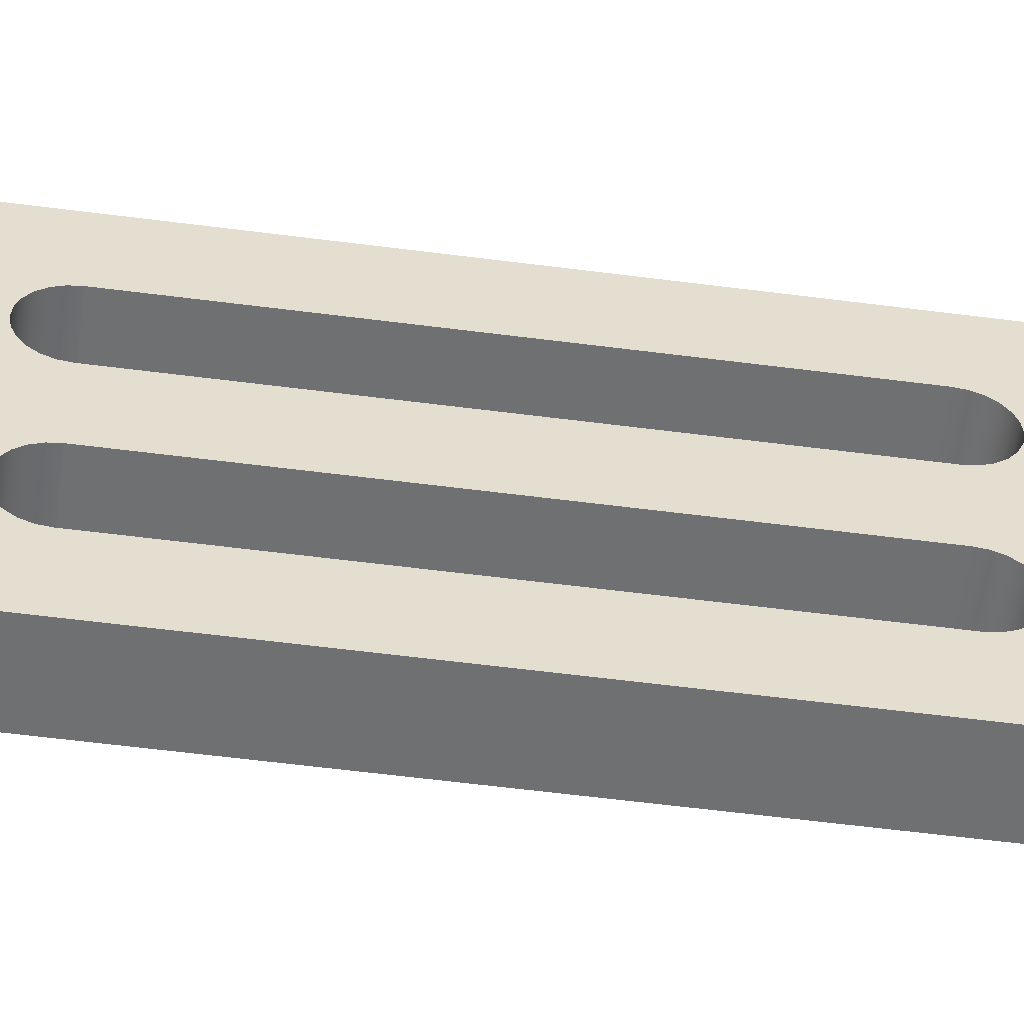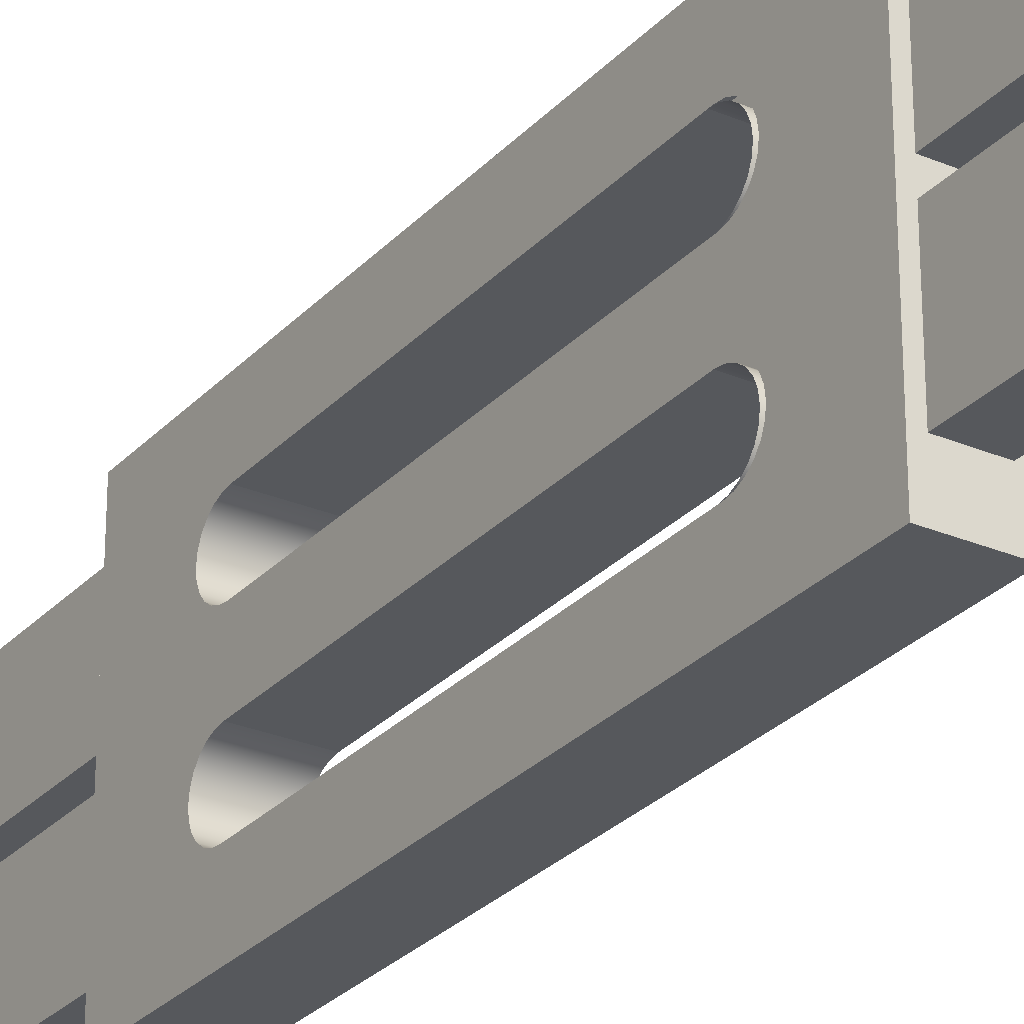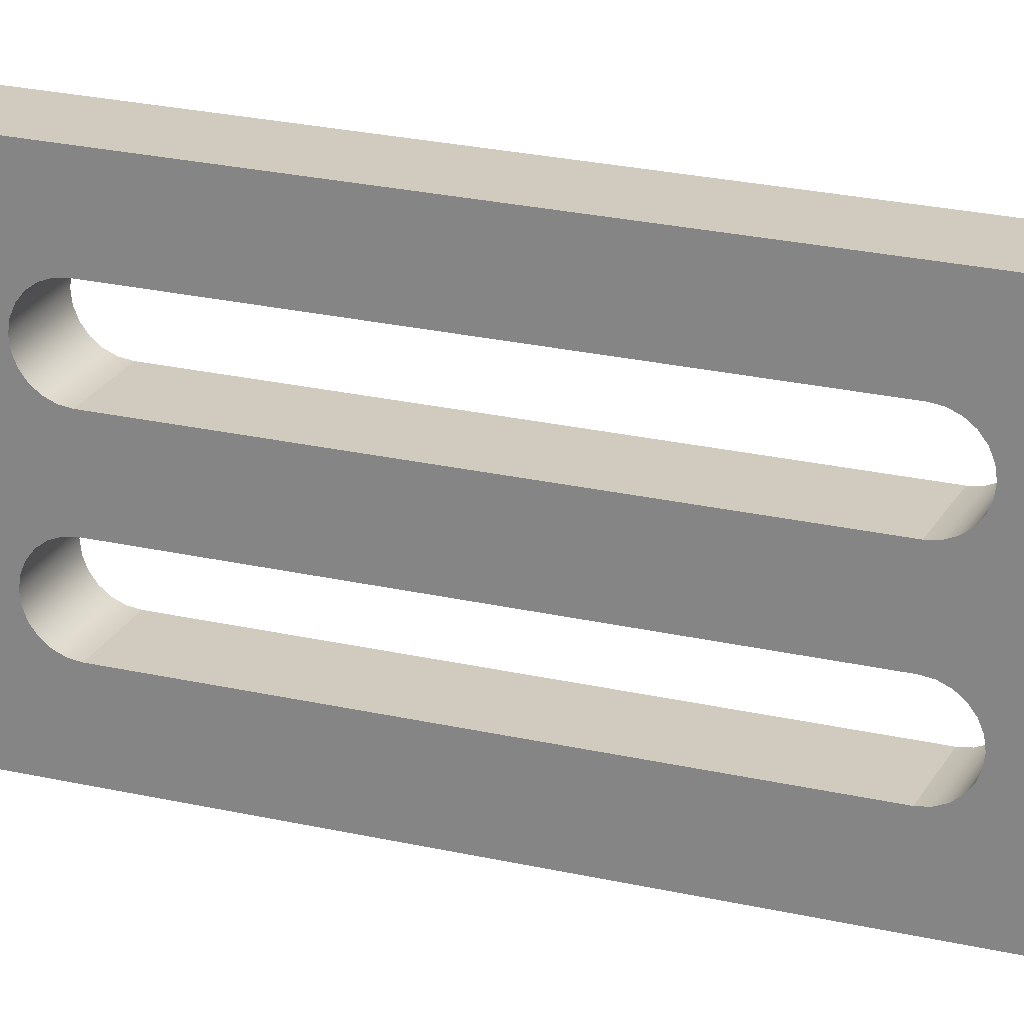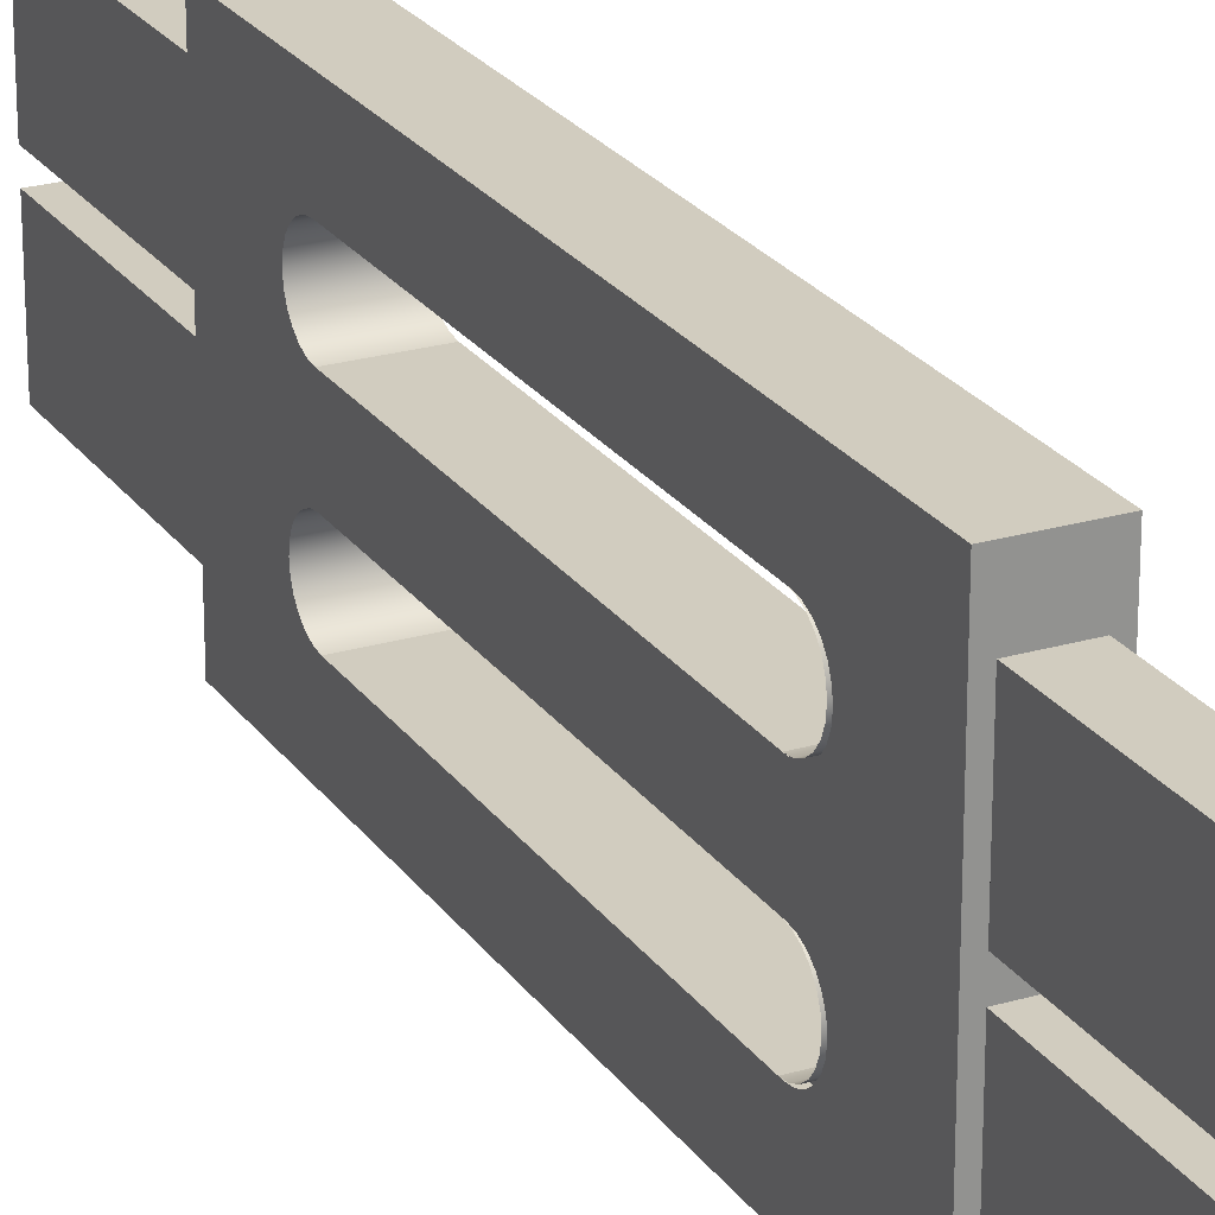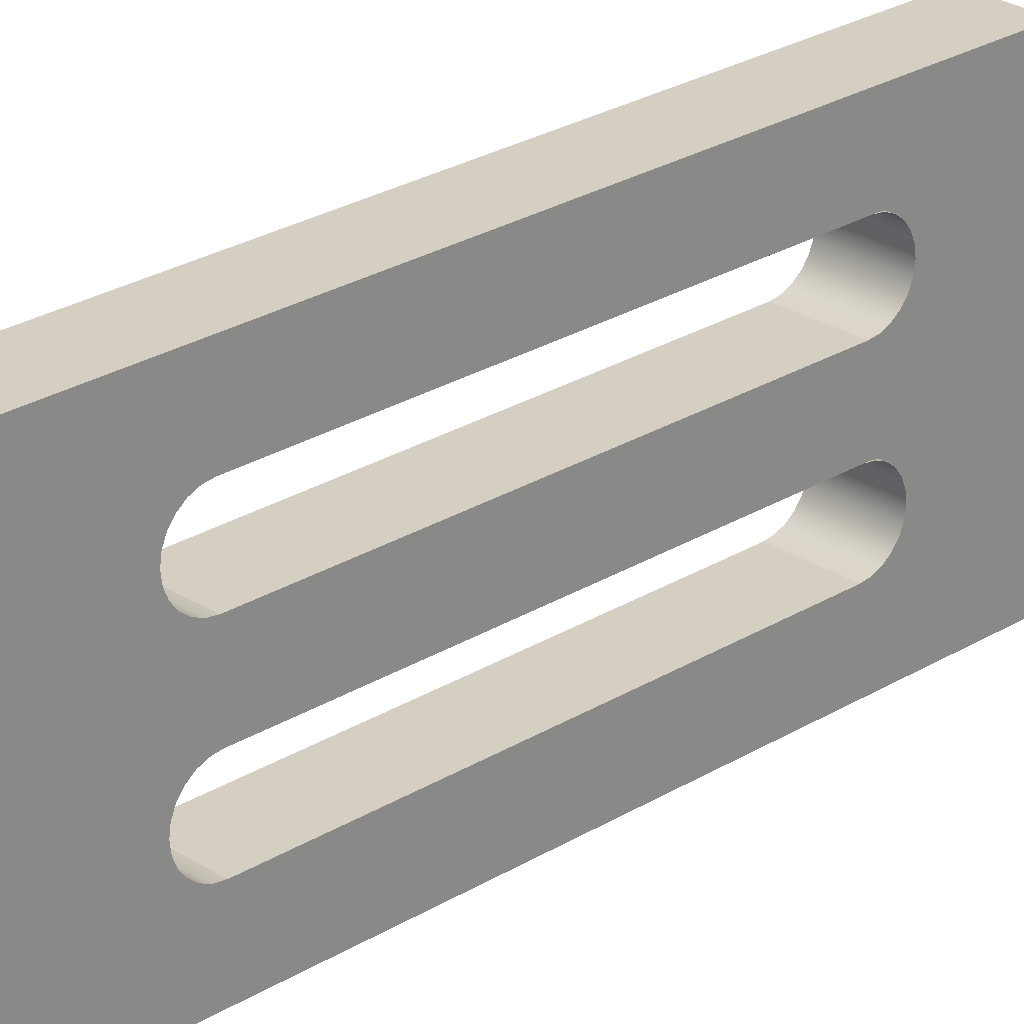
<metadata>
{"format":"obj","ext":"obj","renderer":"f3d","projection":"perspective","resolution":1024,"background":"white","views":[{"elev":-54.8,"azim":-97.9,"up":"+Y"},{"elev":-27.8,"azim":147.0,"up":"+Y"},{"elev":23.3,"azim":-68.4,"up":"+Y"},{"elev":23.9,"azim":153.8,"up":"+Y"},{"elev":25.8,"azim":45.6,"up":"+Y"}]}
</metadata>
<code>
o Rail3_1/Rail3/mesh86/mesh86-geometry#mesh86-geometry
v 0.6558 -0.321 0.1399
v 0.6304 -0.321 0.1399
v 0.6558 -0.321 -0.1224
v 0.6516 -0.3041 0.1399
v 0.6304 -0.321 -0.1224
v 0.6558 -0.2956 0.08909
v 0.6558 -0.1941 0.1399
v 0.6347 -0.3041 0.1399
v 0.6516 -0.3041 -0.1224
v 0.6304 -0.2956 -0.07183
v 0.6558 -0.2956 -0.07183
v 0.6558 -0.2952 0.09238
v 0.6516 -0.211 0.1399
v 0.6558 -0.2258 0.1001
v 0.6347 -0.2618 0.1399
v 0.6347 -0.3041 0.2329
v 0.6347 -0.3041 -0.1224
v 0.6516 -0.211 -0.1224
v 0.6304 -0.2956 0.08909
v 0.6304 -0.2952 -0.07512
v 0.6558 -0.2956 -0.07353
v 0.6558 -0.2939 0.09544
v 0.6304 -0.1941 0.1399
v 0.6516 -0.2618 0.1399
v 0.6558 -0.2289 0.1013
v 0.6558 -0.2232 0.09806
v 0.6347 -0.2533 0.1399
v 0.6516 -0.3041 0.2329
v 0.6516 -0.3041 -0.2155
v 0.6304 -0.1941 -0.1224
v 0.6558 -0.1941 -0.1224
v 0.6516 -0.2533 -0.1224
v 0.6304 -0.2952 0.09238
v 0.6304 -0.2939 -0.07818
v 0.6558 -0.2952 -0.07682
v 0.6558 -0.2919 0.09806
v 0.6347 -0.211 0.1399
v 0.6516 -0.2618 0.2329
v 0.6516 -0.2533 0.1399
v 0.6304 -0.2258 0.1001
v 0.6558 -0.2322 0.1018
v 0.6558 -0.2212 0.09544
v 0.6304 -0.2232 0.09806
v 0.6347 -0.2618 0.2329
v 0.6347 -0.3041 -0.2155
v 0.6516 -0.2618 -0.1224
v 0.6347 -0.2618 -0.1224
v 0.6304 -0.2258 -0.08282
v 0.6558 -0.2289 -0.08579
v 0.6516 -0.2533 -0.2155
v 0.6304 -0.2939 0.09544
v 0.6558 -0.2952 -0.07512
v 0.6304 -0.2919 -0.08081
v 0.6558 -0.2939 -0.07988
v 0.6558 -0.2893 0.1001
v 0.6516 -0.211 0.2329
v 0.6304 -0.2195 0.08909
v 0.6304 -0.2289 0.1013
v 0.6558 -0.2355 0.1013
v 0.6558 -0.2199 0.09238
v 0.6347 -0.2533 0.2329
v 0.6347 -0.2618 -0.2155
v 0.6516 -0.2618 -0.2155
v 0.6347 -0.2533 -0.1224
v 0.6304 -0.2289 -0.08409
v 0.6304 -0.2232 -0.08081
v 0.6347 -0.211 -0.1224
v 0.6558 -0.2258 -0.08452
v 0.6558 -0.2322 -0.08622
v 0.6516 -0.211 -0.2155
v 0.6304 -0.2919 0.09806
v 0.6558 -0.2939 -0.07818
v 0.6304 -0.2893 -0.08282
v 0.6558 -0.2919 -0.0825
v 0.6304 -0.2893 0.1001
v 0.6558 -0.2862 0.1013
v 0.6347 -0.211 0.2329
v 0.6558 -0.2195 -0.07353
v 0.6304 -0.2195 -0.07183
v 0.6304 -0.2199 0.09238
v 0.6516 -0.2533 0.2329
v 0.6304 -0.2322 0.1018
v 0.6558 -0.2385 0.1001
v 0.6558 -0.2195 0.08909
v 0.6304 -0.2212 0.09544
v 0.6558 -0.2258 -0.08282
v 0.6304 -0.2322 -0.08452
v 0.6304 -0.2212 -0.07818
v 0.6558 -0.2232 -0.08081
v 0.6347 -0.211 -0.2155
v 0.6558 -0.2232 -0.0825
v 0.6558 -0.2355 -0.08579
v 0.6347 -0.2533 -0.2155
v 0.6558 -0.2919 -0.08081
v 0.6558 -0.2893 -0.08282
v 0.6304 -0.2862 -0.08409
v 0.6558 -0.2893 -0.08452
v 0.6304 -0.2862 0.1013
v 0.6558 -0.283 0.1018
v 0.6558 -0.2199 -0.07682
v 0.6304 -0.2199 -0.07512
v 0.6558 -0.2195 -0.07183
v 0.6304 -0.2355 0.1013
v 0.6558 -0.2412 0.09806
v 0.6558 -0.2289 -0.08409
v 0.6304 -0.2355 -0.08409
v 0.6558 -0.2212 -0.07988
v 0.6558 -0.2385 -0.08452
v 0.6558 -0.2862 -0.08409
v 0.6304 -0.283 -0.08452
v 0.6558 -0.2862 -0.08579
v 0.6304 -0.283 0.1018
v 0.6558 -0.2797 0.1013
v 0.6558 -0.2199 -0.07512
v 0.6304 -0.2385 0.1001
v 0.6558 -0.2432 0.09544
v 0.6558 -0.2322 -0.08452
v 0.6304 -0.2385 -0.08282
v 0.6558 -0.2212 -0.07818
v 0.6558 -0.2412 -0.0825
v 0.6558 -0.283 -0.08452
v 0.6304 -0.2797 -0.08409
v 0.6558 -0.283 -0.08622
v 0.6304 -0.2797 0.1013
v 0.6558 -0.2766 0.1001
v 0.6304 -0.2412 0.09806
v 0.6304 -0.2432 0.09544
v 0.6558 -0.2445 0.09238
v 0.6558 -0.2355 -0.08409
v 0.6304 -0.2412 -0.08081
v 0.6558 -0.2432 -0.07988
v 0.6558 -0.2797 -0.08409
v 0.6304 -0.2766 -0.08282
v 0.6558 -0.2797 -0.08579
v 0.6304 -0.2766 0.1001
v 0.6558 -0.274 0.09806
v 0.6304 -0.2445 0.09238
v 0.6558 -0.2449 0.08909
v 0.6558 -0.2385 -0.08282
v 0.6304 -0.2432 -0.07818
v 0.6558 -0.2445 -0.07682
v 0.6558 -0.2766 -0.08282
v 0.6304 -0.274 -0.08081
v 0.6558 -0.2766 -0.08452
v 0.6304 -0.274 0.09806
v 0.6304 -0.2449 0.08909
v 0.6558 -0.2412 -0.08081
v 0.6558 -0.2432 -0.07818
v 0.6304 -0.2445 -0.07512
v 0.6558 -0.2449 -0.07353
v 0.6558 -0.274 -0.08081
v 0.6304 -0.2449 -0.07183
v 0.6558 -0.274 -0.0825
v 0.6558 -0.272 0.09544
v 0.6558 -0.2445 -0.07512
v 0.6558 -0.2449 -0.07183
v 0.6304 -0.272 -0.07818
v 0.6304 -0.272 0.09544
v 0.6558 -0.2707 0.09238
v 0.6304 -0.2707 0.09238
v 0.6558 -0.272 -0.07818
v 0.6304 -0.2707 -0.07512
v 0.6558 -0.272 -0.07988
v 0.6558 -0.2703 0.08909
v 0.6558 -0.2707 -0.07682
v 0.6304 -0.2703 0.08909
v 0.6304 -0.2703 -0.07183
v 0.6558 -0.2703 -0.07353
v 0.6558 -0.2707 -0.07512
v 0.6558 -0.2703 -0.07183
f 1 2 3
f 3 2 1
f 2 1 4
f 4 1 2
f 5 3 2
f 2 3 5
f 3 6 1
f 1 6 3
f 7 4 1
f 1 4 7
f 8 2 4
f 4 2 8
f 5 9 3
f 3 9 5
f 2 10 5
f 5 10 2
f 6 3 11
f 11 3 6
f 6 12 1
f 1 12 6
f 4 7 13
f 13 7 4
f 1 14 7
f 7 14 1
f 15 2 8
f 8 2 15
f 8 4 16
f 16 4 8
f 17 9 5
f 5 9 17
f 18 3 9
f 9 3 18
f 10 2 19
f 19 2 10
f 10 20 5
f 5 20 10
f 11 3 21
f 21 3 11
f 11 10 6
f 6 10 11
f 6 19 12
f 12 19 6
f 12 22 1
f 1 22 12
f 23 13 7
f 7 13 23
f 24 4 13
f 13 4 24
f 25 14 1
f 1 14 25
f 26 7 14
f 14 7 26
f 27 2 15
f 15 2 27
f 8 16 15
f 15 16 8
f 28 16 4
f 4 16 28
f 9 17 29
f 29 17 9
f 30 17 5
f 5 17 30
f 3 18 31
f 31 18 3
f 32 18 9
f 9 18 32
f 19 2 33
f 33 2 19
f 19 6 10
f 10 6 19
f 10 11 20
f 20 11 10
f 20 34 5
f 5 34 20
f 21 3 35
f 35 3 21
f 33 12 19
f 19 12 33
f 12 33 22
f 22 33 12
f 22 36 1
f 1 36 22
f 37 13 23
f 23 13 37
f 23 7 30
f 30 7 23
f 24 38 4
f 4 38 24
f 39 24 13
f 13 24 39
f 14 25 40
f 40 25 14
f 41 25 1
f 1 25 41
f 42 7 26
f 26 7 42
f 26 14 43
f 43 14 26
f 37 2 27
f 27 2 37
f 27 15 39
f 39 15 27
f 44 15 16
f 16 15 44
f 28 38 16
f 16 38 28
f 28 4 38
f 38 4 28
f 45 29 17
f 17 29 45
f 9 29 46
f 46 29 9
f 17 30 47
f 47 30 17
f 5 48 30
f 30 48 5
f 30 31 18
f 18 31 30
f 3 31 49
f 49 31 3
f 32 50 18
f 18 50 32
f 46 32 9
f 9 32 46
f 33 2 51
f 51 2 33
f 52 20 11
f 11 20 52
f 20 52 34
f 34 52 20
f 34 53 5
f 5 53 34
f 35 3 54
f 54 3 35
f 51 22 33
f 33 22 51
f 22 51 36
f 36 51 22
f 36 55 1
f 1 55 36
f 13 37 56
f 56 37 13
f 2 37 23
f 23 37 2
f 31 30 7
f 7 30 31
f 30 57 23
f 23 57 30
f 24 15 38
f 38 15 24
f 24 39 15
f 15 39 24
f 13 56 39
f 39 56 13
f 58 40 25
f 25 40 58
f 40 43 14
f 14 43 40
f 25 41 58
f 58 41 25
f 59 41 1
f 1 41 59
f 60 7 42
f 42 7 60
f 26 43 42
f 42 43 26
f 27 61 37
f 37 61 27
f 27 39 61
f 61 39 27
f 44 38 15
f 15 38 44
f 44 16 38
f 38 16 44
f 45 62 29
f 29 62 45
f 45 17 62
f 62 17 45
f 63 46 29
f 29 46 63
f 47 30 64
f 64 30 47
f 47 62 17
f 17 62 47
f 65 48 5
f 5 48 65
f 66 30 48
f 48 30 66
f 67 30 18
f 18 30 67
f 49 31 68
f 68 31 49
f 69 3 49
f 49 3 69
f 32 64 50
f 50 64 32
f 70 18 50
f 50 18 70
f 32 46 64
f 64 46 32
f 51 2 71
f 71 2 51
f 72 34 52
f 52 34 72
f 34 72 53
f 53 72 34
f 53 73 5
f 5 73 53
f 54 3 74
f 74 3 54
f 71 36 51
f 51 36 71
f 55 36 75
f 75 36 55
f 55 76 1
f 1 76 55
f 77 56 37
f 37 56 77
f 2 23 40
f 40 23 2
f 7 78 31
f 31 78 7
f 57 30 79
f 79 30 57
f 80 23 57
f 57 23 80
f 81 39 56
f 56 39 81
f 58 2 40
f 40 2 58
f 40 23 43
f 43 23 40
f 82 58 41
f 41 58 82
f 41 59 82
f 82 59 41
f 83 59 1
f 1 59 83
f 84 7 60
f 60 7 84
f 42 85 60
f 60 85 42
f 85 42 43
f 43 42 85
f 77 37 61
f 61 37 77
f 81 61 39
f 39 61 81
f 63 29 62
f 62 29 63
f 63 62 46
f 46 62 63
f 64 30 67
f 67 30 64
f 47 64 46
f 46 64 47
f 47 46 62
f 62 46 47
f 48 65 86
f 86 65 48
f 87 65 5
f 5 65 87
f 88 30 66
f 66 30 88
f 66 48 89
f 89 48 66
f 67 18 90
f 90 18 67
f 68 31 91
f 91 31 68
f 92 3 69
f 69 3 92
f 93 50 64
f 64 50 93
f 70 90 18
f 18 90 70
f 70 50 90
f 90 50 70
f 71 2 75
f 75 2 71
f 94 53 72
f 72 53 94
f 73 53 95
f 95 53 73
f 73 96 5
f 5 96 73
f 74 3 97
f 97 3 74
f 71 75 36
f 36 75 71
f 75 98 55
f 55 98 75
f 76 55 98
f 98 55 76
f 76 99 1
f 1 99 76
f 77 61 56
f 56 61 77
f 78 7 84
f 84 7 78
f 100 31 78
f 78 31 100
f 79 30 101
f 101 30 79
f 79 102 57
f 57 102 79
f 85 23 80
f 80 23 85
f 57 84 80
f 80 84 57
f 81 56 61
f 61 56 81
f 82 2 58
f 58 2 82
f 43 23 85
f 85 23 43
f 103 82 59
f 59 82 103
f 59 83 103
f 103 83 59
f 104 83 1
f 1 83 104
f 60 80 84
f 84 80 60
f 80 60 85
f 85 60 80
f 67 90 64
f 64 90 67
f 105 86 65
f 65 86 105
f 86 89 48
f 48 89 86
f 65 87 105
f 105 87 65
f 106 87 5
f 5 87 106
f 101 30 88
f 88 30 101
f 66 89 88
f 88 89 66
f 91 31 107
f 107 31 91
f 108 3 92
f 92 3 108
f 93 90 50
f 50 90 93
f 93 64 90
f 90 64 93
f 75 2 98
f 98 2 75
f 94 95 53
f 53 95 94
f 95 109 73
f 73 109 95
f 96 73 109
f 109 73 96
f 96 110 5
f 5 110 96
f 97 3 111
f 111 3 97
f 98 112 76
f 76 112 98
f 99 76 112
f 112 76 99
f 99 113 1
f 1 113 99
f 102 78 84
f 84 78 102
f 107 31 100
f 100 31 107
f 101 114 79
f 79 114 101
f 102 79 114
f 114 79 102
f 84 57 102
f 102 57 84
f 103 2 82
f 82 2 103
f 115 103 83
f 83 103 115
f 83 104 115
f 115 104 83
f 116 104 1
f 1 104 116
f 117 105 87
f 87 105 117
f 87 106 117
f 117 106 87
f 118 106 5
f 5 106 118
f 88 119 101
f 101 119 88
f 119 88 89
f 89 88 119
f 120 3 108
f 108 3 120
f 98 2 112
f 112 2 98
f 109 121 96
f 96 121 109
f 110 96 121
f 121 96 110
f 110 122 5
f 5 122 110
f 111 3 123
f 123 3 111
f 112 124 99
f 99 124 112
f 113 99 124
f 124 99 113
f 113 125 1
f 1 125 113
f 114 101 119
f 119 101 114
f 115 2 103
f 103 2 115
f 126 115 104
f 104 115 126
f 116 127 104
f 104 127 116
f 128 116 1
f 1 116 128
f 129 117 106
f 106 117 129
f 106 118 129
f 129 118 106
f 130 118 5
f 5 118 130
f 131 3 120
f 120 3 131
f 112 2 124
f 124 2 112
f 121 132 110
f 110 132 121
f 122 110 132
f 132 110 122
f 122 133 5
f 5 133 122
f 123 3 134
f 134 3 123
f 124 135 113
f 113 135 124
f 125 113 135
f 135 113 125
f 125 136 1
f 1 136 125
f 126 2 115
f 115 2 126
f 126 104 127
f 127 104 126
f 127 116 137
f 137 116 127
f 128 137 116
f 116 137 128
f 138 128 1
f 1 128 138
f 139 129 118
f 118 129 139
f 118 130 139
f 139 130 118
f 140 130 5
f 5 130 140
f 141 3 131
f 131 3 141
f 124 2 135
f 135 2 124
f 132 142 122
f 122 142 132
f 133 122 142
f 142 122 133
f 133 143 5
f 5 143 133
f 134 3 144
f 144 3 134
f 135 145 125
f 125 145 135
f 136 125 145
f 145 125 136
f 136 138 1
f 1 138 136
f 127 2 126
f 126 2 127
f 137 2 127
f 127 2 137
f 137 128 146
f 146 128 137
f 138 146 128
f 128 146 138
f 147 139 130
f 130 139 147
f 140 148 130
f 130 148 140
f 149 140 5
f 5 140 149
f 150 3 141
f 141 3 150
f 135 2 145
f 145 2 135
f 142 151 133
f 133 151 142
f 143 133 151
f 151 133 143
f 143 152 5
f 5 152 143
f 144 3 153
f 153 3 144
f 136 145 154
f 154 145 136
f 154 138 136
f 136 138 154
f 146 2 137
f 137 2 146
f 146 138 152
f 152 138 146
f 147 130 148
f 148 130 147
f 148 140 155
f 155 140 148
f 149 155 140
f 140 155 149
f 152 149 5
f 5 149 152
f 156 3 150
f 150 3 156
f 145 2 146
f 146 2 145
f 143 151 157
f 157 151 143
f 157 152 143
f 143 152 157
f 153 3 156
f 156 3 153
f 158 154 145
f 145 154 158
f 159 138 154
f 154 138 159
f 156 152 138
f 138 152 156
f 152 160 146
f 146 160 152
f 155 149 156
f 156 149 155
f 152 156 149
f 149 156 152
f 158 145 146
f 146 145 158
f 161 157 151
f 151 157 161
f 162 152 157
f 157 152 162
f 163 153 156
f 156 153 163
f 154 158 159
f 159 158 154
f 164 138 159
f 159 138 164
f 138 165 156
f 156 165 138
f 166 160 152
f 152 160 166
f 160 158 146
f 146 158 160
f 157 161 162
f 162 161 157
f 167 152 162
f 162 152 167
f 165 163 156
f 156 163 165
f 160 159 158
f 158 159 160
f 168 138 164
f 164 138 168
f 159 160 164
f 164 160 159
f 168 165 138
f 138 165 168
f 166 164 160
f 160 164 166
f 166 152 167
f 167 152 166
f 169 162 161
f 161 162 169
f 162 169 167
f 167 169 162
f 170 168 164
f 164 168 170
f 164 166 170
f 170 166 164
f 167 170 166
f 166 170 167
f 170 167 169
f 169 167 170

</code>
